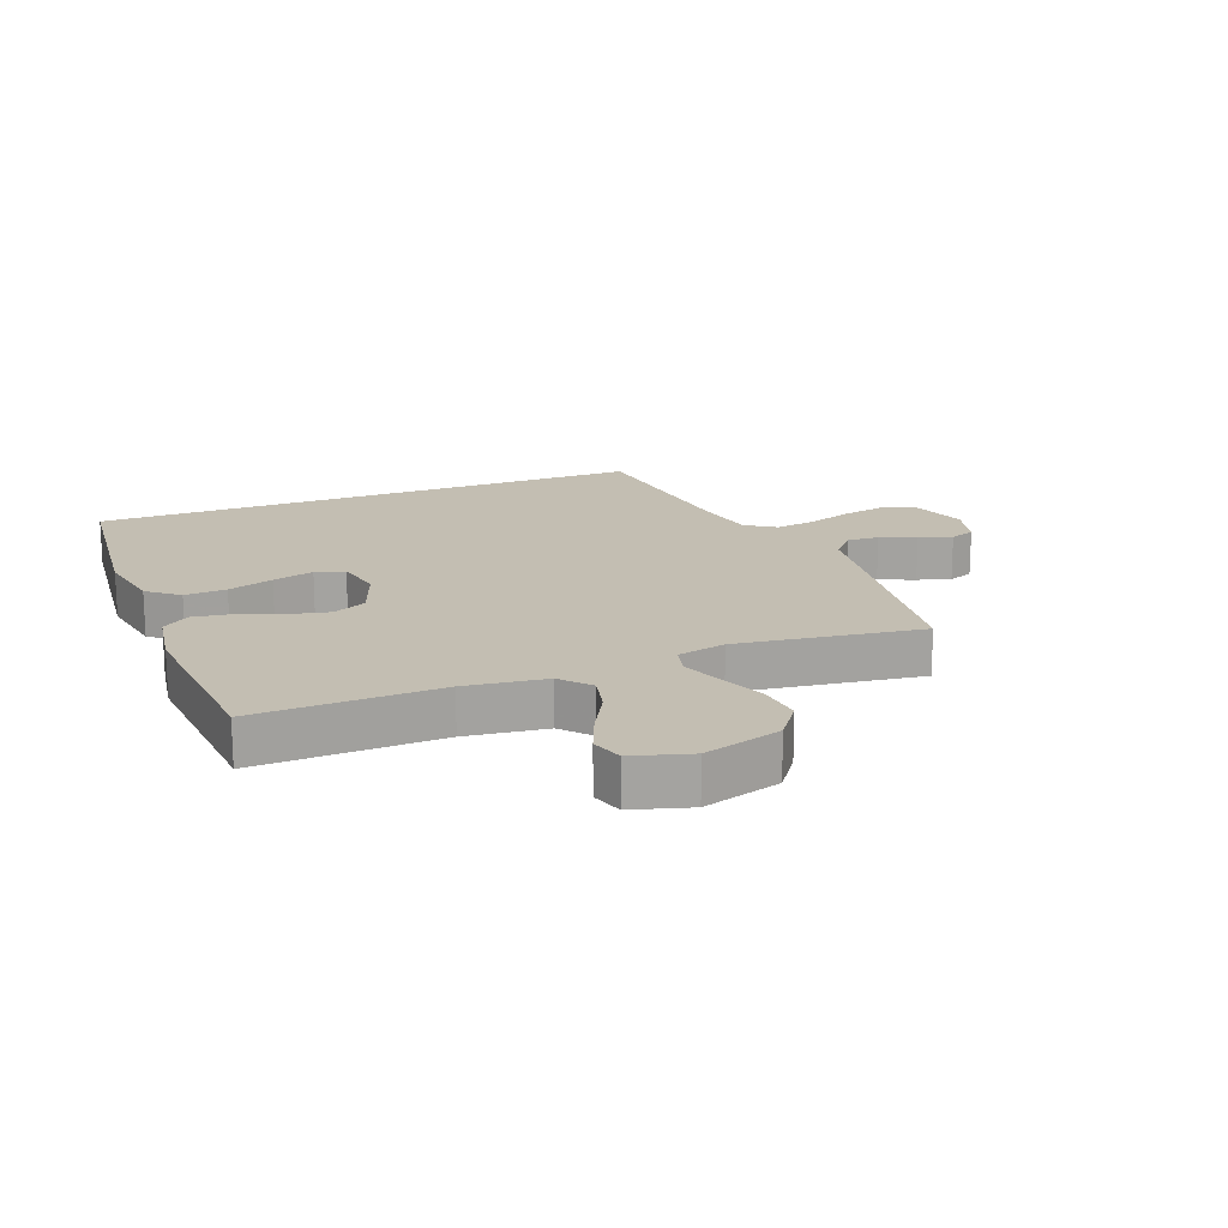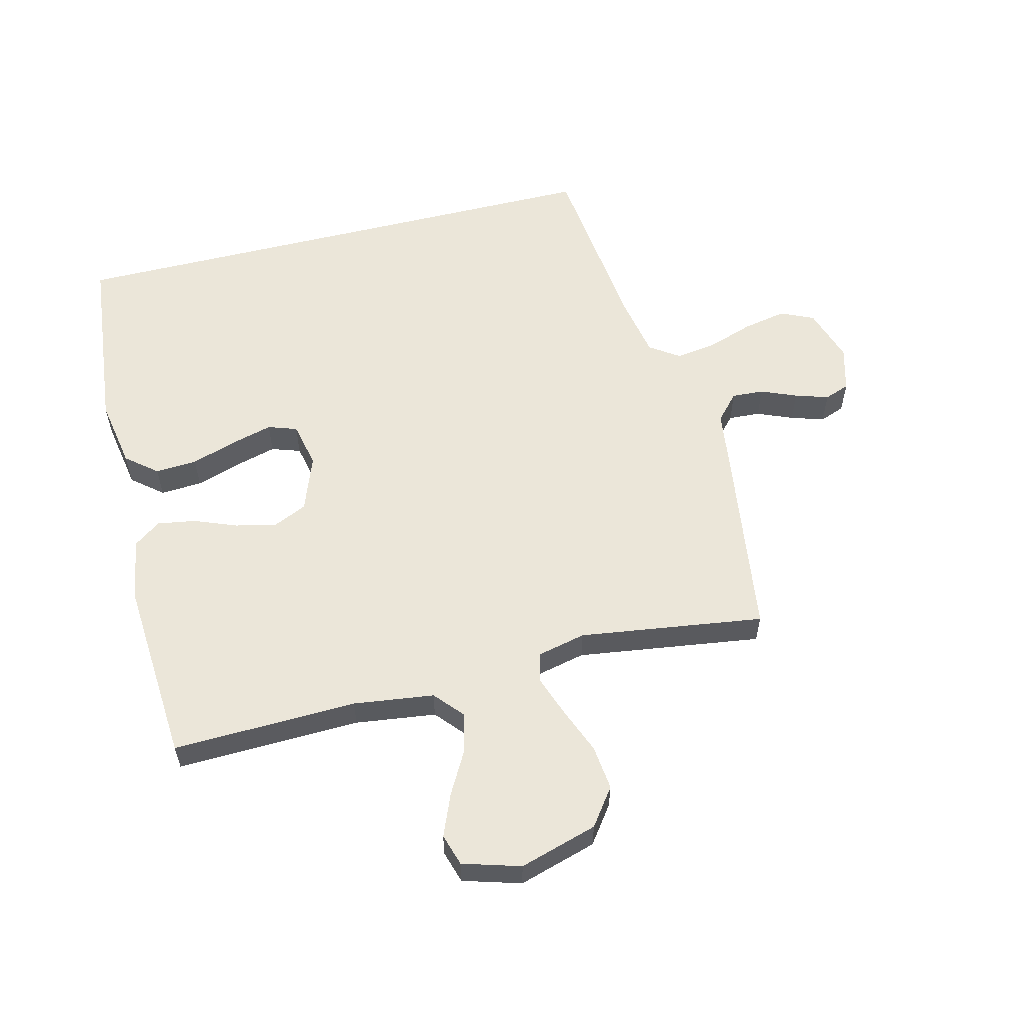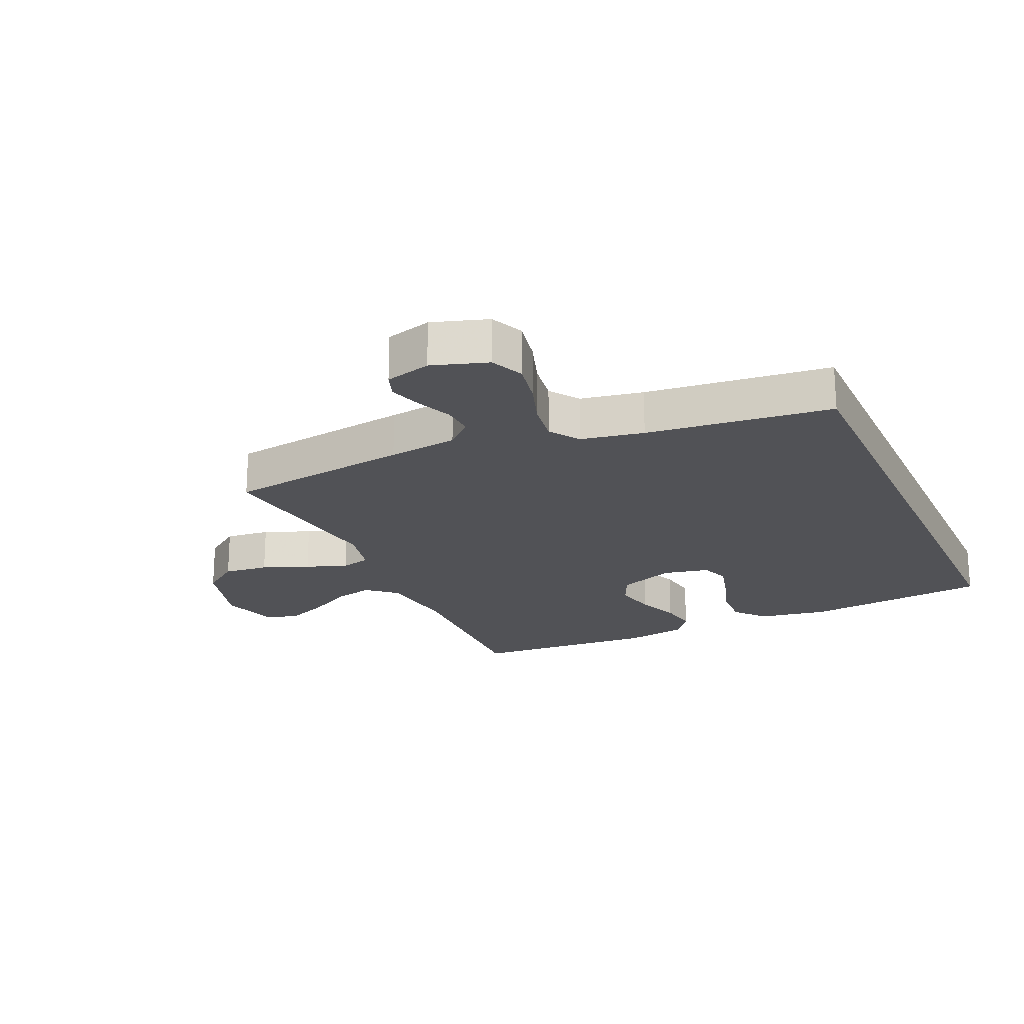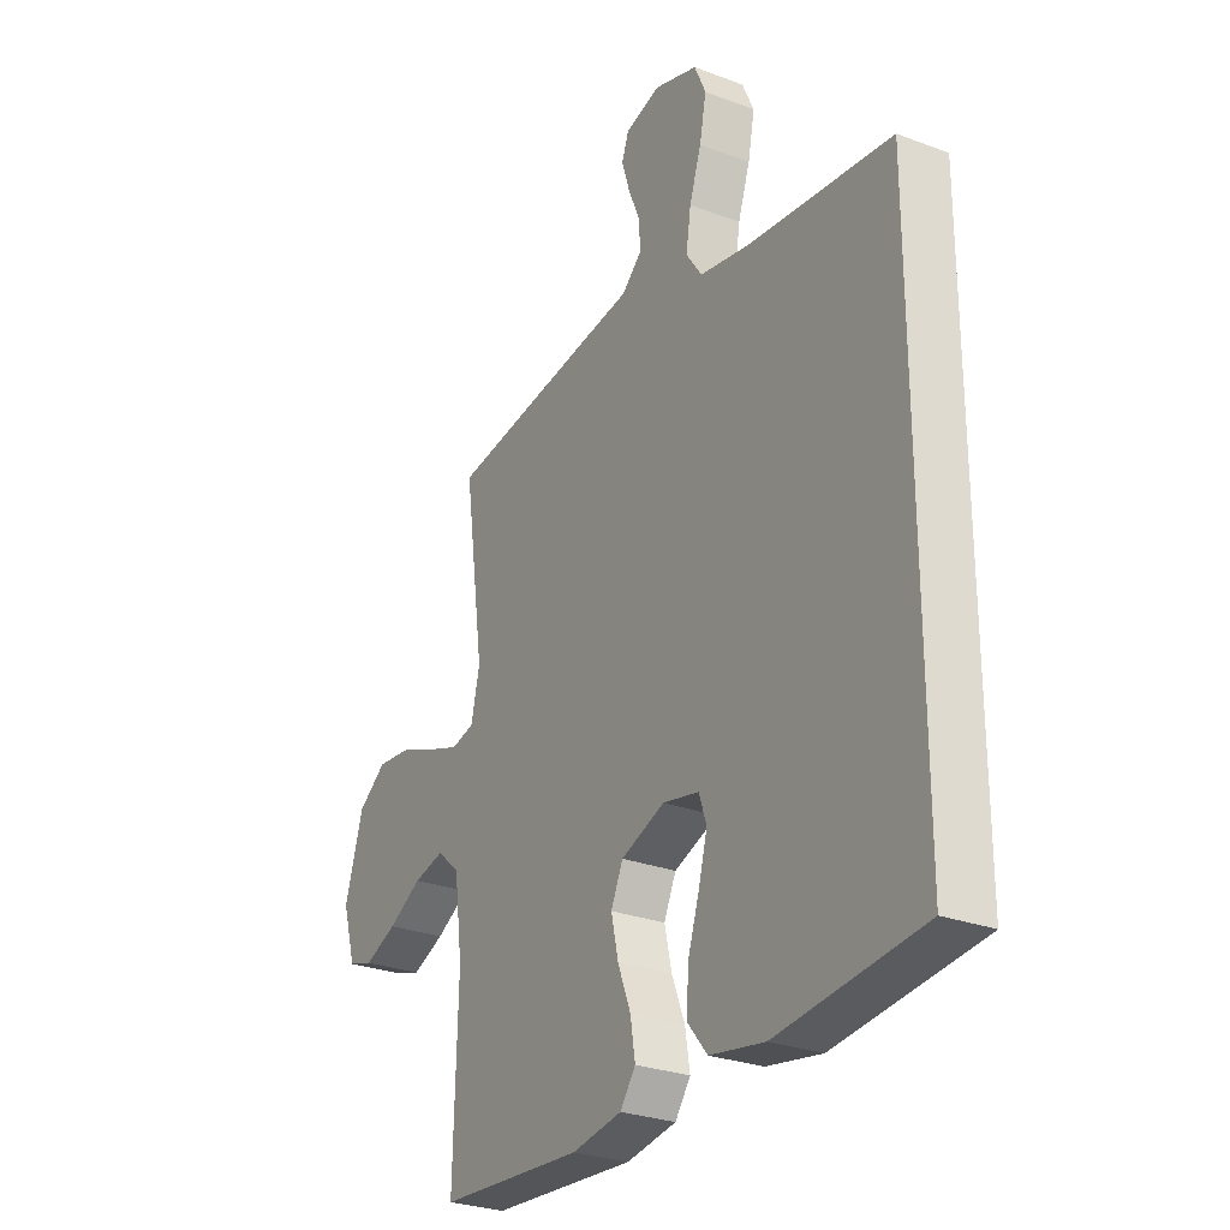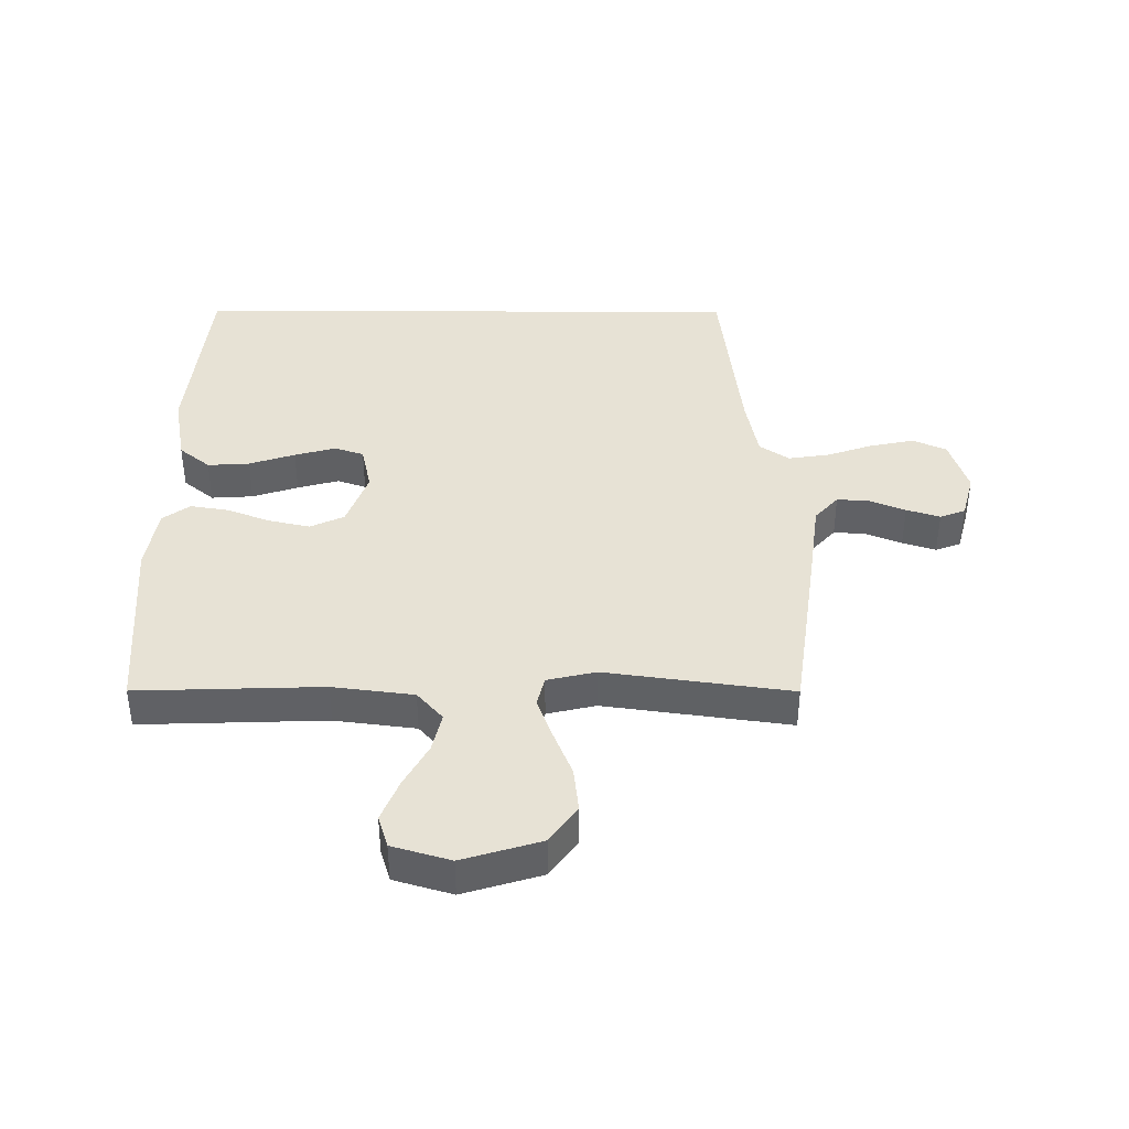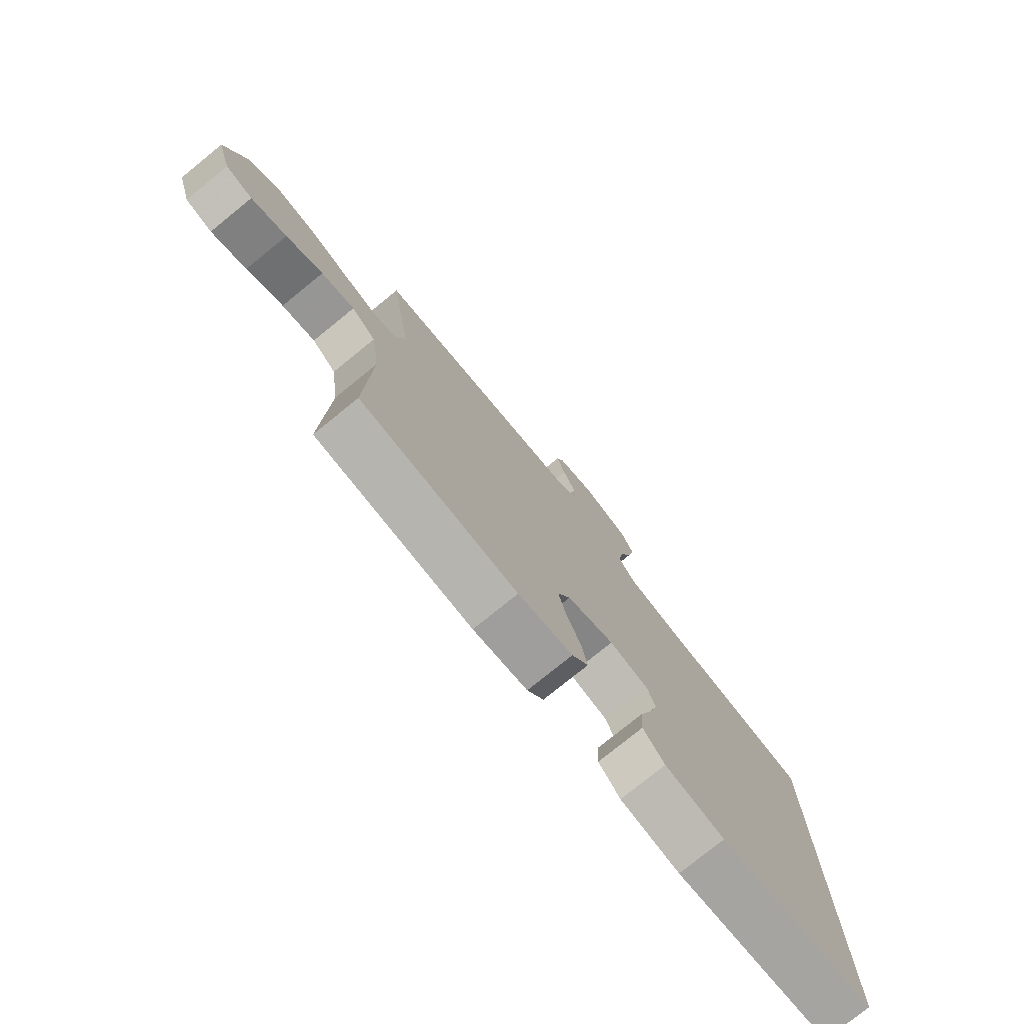
<metadata>
{"format":"obj","ext":"obj","renderer":"f3d","projection":"perspective","resolution":1024,"background":"white","views":[{"elev":17.4,"azim":-111.5,"up":"+Y"},{"elev":57.5,"azim":-104.0,"up":"+Y"},{"elev":-21.2,"azim":24.4,"up":"+Y"},{"elev":-27.7,"azim":60.0,"up":"+Z"},{"elev":40.4,"azim":-89.9,"up":"+Y"},{"elev":-77.7,"azim":-51.0,"up":"+Z"}]}
</metadata>
<code>
v -0.5 0.07 -0.5
v -0.491 0.07 -0.2
v -0.508 0.07 -0.069
v -0.555 0.07 -0.028
v -0.619 0.07 -0.043
v -0.689 0.07 -0.082
v -0.757 0.07 -0.11
v -0.809 0.07 -0.094
v -0.837 0.07 0
v -0.799 0.07 0.127
v -0.739 0.07 0.171
v -0.666 0.07 0.163
v -0.591 0.07 0.133
v -0.524 0.07 0.109
v -0.476 0.07 0.121
v -0.458 0.07 0.2
v -0.5 0.07 0.5
v -0.2 0.07 0.542
v -0.087 0.07 0.557
v -0.045 0.07 0.595
v -0.048 0.07 0.647
v -0.072 0.07 0.705
v -0.089 0.07 0.759
v -0.074 0.07 0.8
v 0 0.07 0.82
v 0.09 0.07 0.791
v 0.114 0.07 0.737
v 0.1 0.07 0.666
v 0.075 0.07 0.592
v 0.065 0.07 0.525
v 0.098 0.07 0.477
v 0.2 0.07 0.458
v 0.5 0.07 0.424
v 0.5 0.07 -0.483
v 0.2 0.07 -0.515
v 0.086 0.07 -0.495
v 0.045 0.07 -0.445
v 0.049 0.07 -0.377
v 0.073 0.07 -0.303
v 0.091 0.07 -0.236
v 0.075 0.07 -0.189
v 0 0.07 -0.173
v -0.091 0.07 -0.207
v -0.116 0.07 -0.262
v -0.101 0.07 -0.329
v -0.074 0.07 -0.398
v -0.064 0.07 -0.46
v -0.096 0.07 -0.504
v -0.2 0.07 -0.521
v -0.5 0 -0.5
v -0.491 0 -0.2
v -0.508 0 -0.069
v -0.555 0 -0.028
v -0.619 0 -0.043
v -0.689 0 -0.082
v -0.757 0 -0.11
v -0.809 0 -0.094
v -0.837 0 0
v -0.799 0 0.127
v -0.739 0 0.171
v -0.666 0 0.163
v -0.591 0 0.133
v -0.524 0 0.109
v -0.476 0 0.121
v -0.458 0 0.2
v -0.5 0 0.5
v -0.2 0 0.542
v -0.087 0 0.557
v -0.045 0 0.595
v -0.048 0 0.647
v -0.072 0 0.705
v -0.089 0 0.759
v -0.074 0 0.8
v 0 0 0.82
v 0.09 0 0.791
v 0.114 0 0.737
v 0.1 0 0.666
v 0.075 0 0.592
v 0.065 0 0.525
v 0.098 0 0.477
v 0.2 0 0.458
v 0.5 0 0.424
v 0.5 0 -0.483
v 0.2 0 -0.515
v 0.086 0 -0.495
v 0.045 0 -0.445
v 0.049 0 -0.377
v 0.073 0 -0.303
v 0.091 0 -0.236
v 0.075 0 -0.189
v 0 0 -0.173
v -0.091 0 -0.207
v -0.116 0 -0.262
v -0.101 0 -0.329
v -0.074 0 -0.398
v -0.064 0 -0.46
v -0.096 0 -0.504
v -0.2 0 -0.521
f 49 1 2
f 48 49 2
f 47 48 2
f 46 47 2
f 45 46 2
f 44 45 2 3
f 43 44 3 4
f 42 43 4
f 41 42 4
f 37 38 39
f 36 37 39
f 35 36 39
f 34 35 39
f 33 34 39
f 33 39 40
f 32 33 40 41
f 27 28 29
f 26 27 29
f 25 26 29
f 24 25 29
f 23 24 29
f 22 23 29
f 21 22 29
f 20 21 29 30
f 19 20 30 31
f 18 19 31
f 17 18 31
f 16 17 31
f 11 12 13
f 10 11 13
f 9 10 13
f 8 9 13
f 7 8 13
f 6 7 13
f 5 6 13
f 4 5 13 14
f 41 4 14 15
f 31 32 41
f 16 31 41
f 15 16 41
f 51 50 98
f 51 98 97
f 51 97 96
f 51 96 95
f 51 95 94
f 52 51 94 93
f 53 52 93 92
f 53 92 91
f 53 91 90
f 88 87 86
f 88 86 85
f 88 85 84
f 88 84 83
f 88 83 82
f 89 88 82
f 90 89 82 81
f 78 77 76
f 78 76 75
f 78 75 74
f 78 74 73
f 78 73 72
f 78 72 71
f 78 71 70
f 79 78 70 69
f 80 79 69 68
f 80 68 67
f 80 67 66
f 80 66 65
f 62 61 60
f 62 60 59
f 62 59 58
f 62 58 57
f 62 57 56
f 62 56 55
f 62 55 54
f 63 62 54 53
f 64 63 53 90
f 90 81 80
f 90 80 65
f 90 65 64
f 1 50 51 2
f 2 51 52 3
f 3 52 53 4
f 4 53 54 5
f 5 54 55 6
f 6 55 56 7
f 7 56 57 8
f 8 57 58 9
f 9 58 59 10
f 10 59 60 11
f 11 60 61 12
f 12 61 62 13
f 13 62 63 14
f 14 63 64 15
f 15 64 65 16
f 16 65 66 17
f 17 66 67 18
f 18 67 68 19
f 19 68 69 20
f 20 69 70 21
f 21 70 71 22
f 22 71 72 23
f 23 72 73 24
f 24 73 74 25
f 25 74 75 26
f 26 75 76 27
f 27 76 77 28
f 28 77 78 29
f 29 78 79 30
f 30 79 80 31
f 31 80 81 32
f 32 81 82 33
f 33 82 83 34
f 34 83 84 35
f 35 84 85 36
f 36 85 86 37
f 37 86 87 38
f 38 87 88 39
f 39 88 89 40
f 40 89 90 41
f 41 90 91 42
f 42 91 92 43
f 43 92 93 44
f 44 93 94 45
f 45 94 95 46
f 46 95 96 47
f 47 96 97 48
f 48 97 98 49
f 49 98 50 1

</code>
